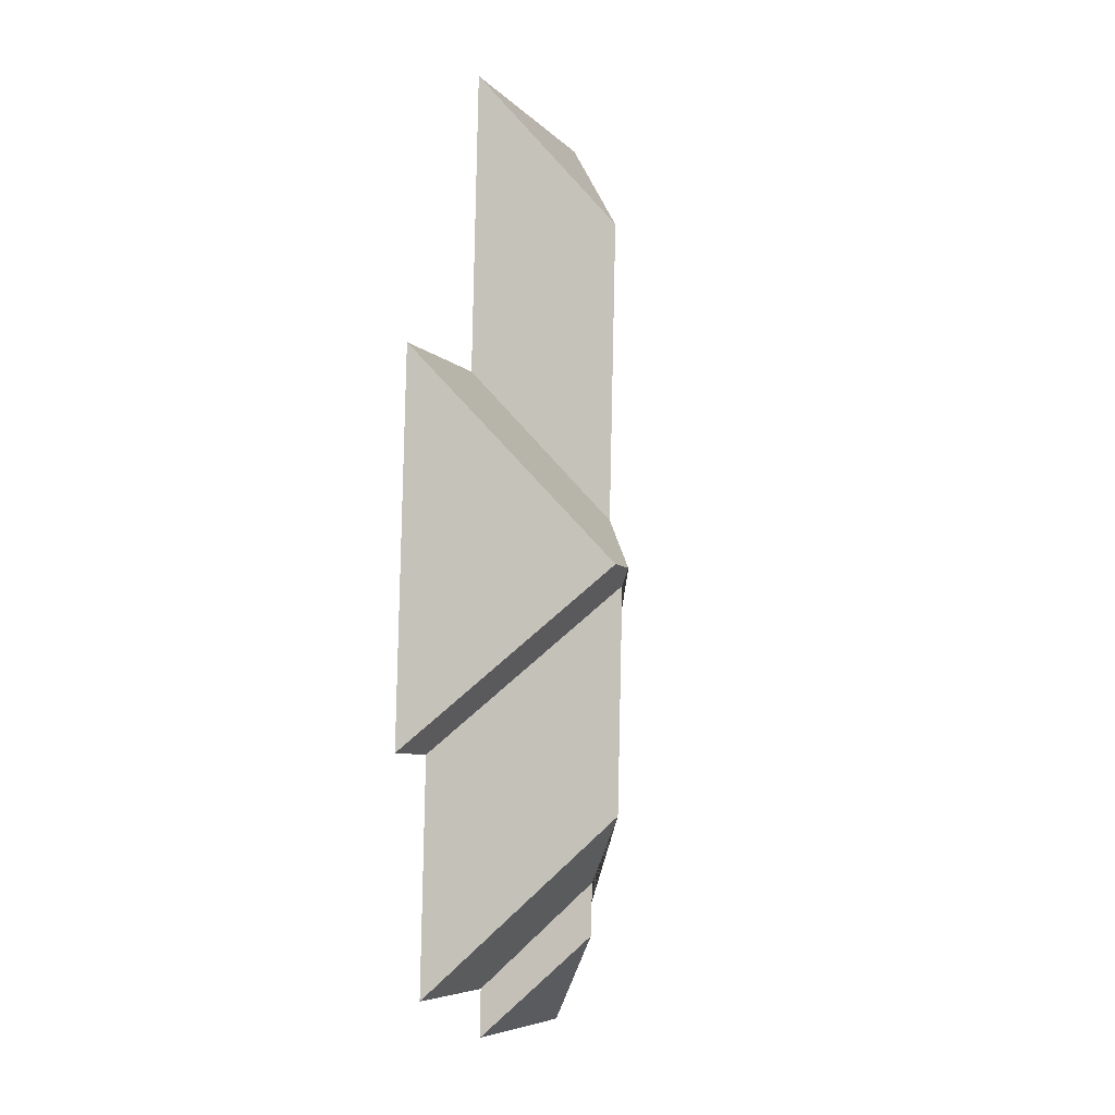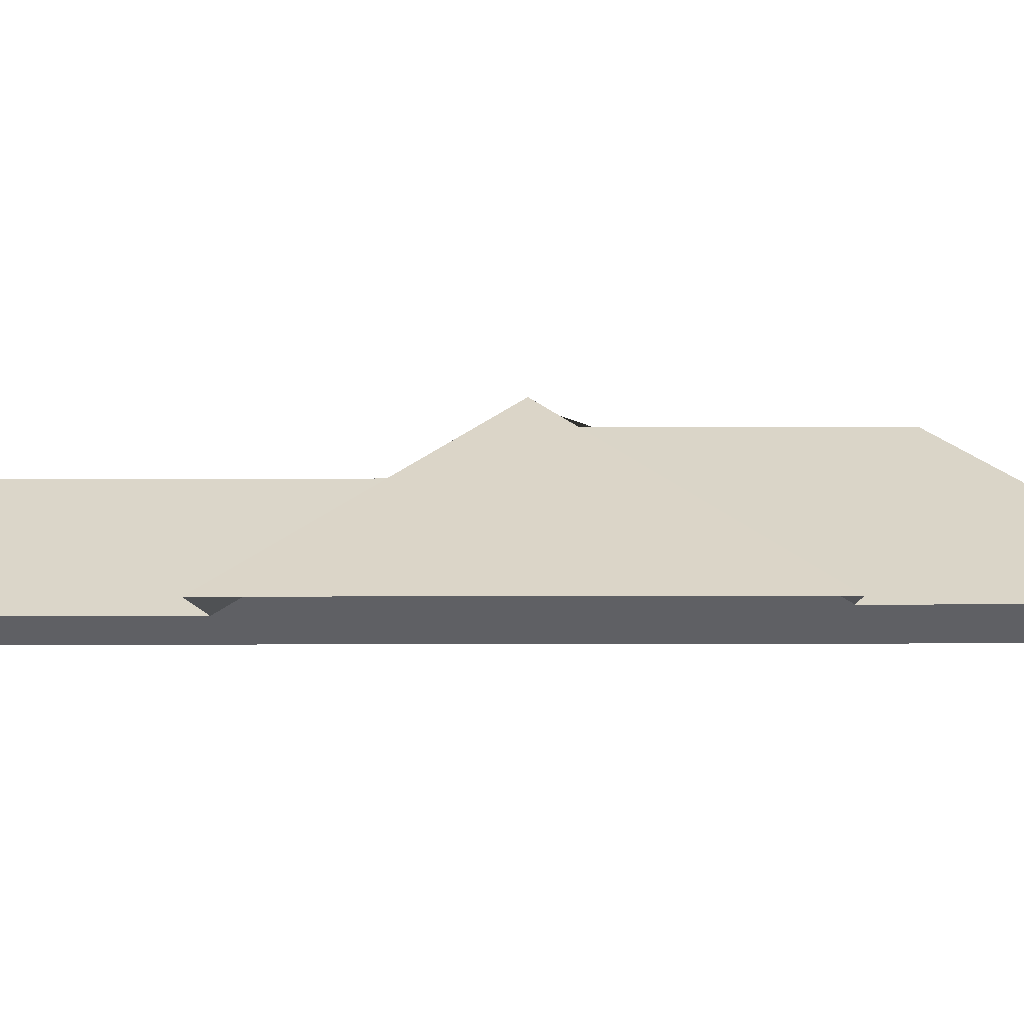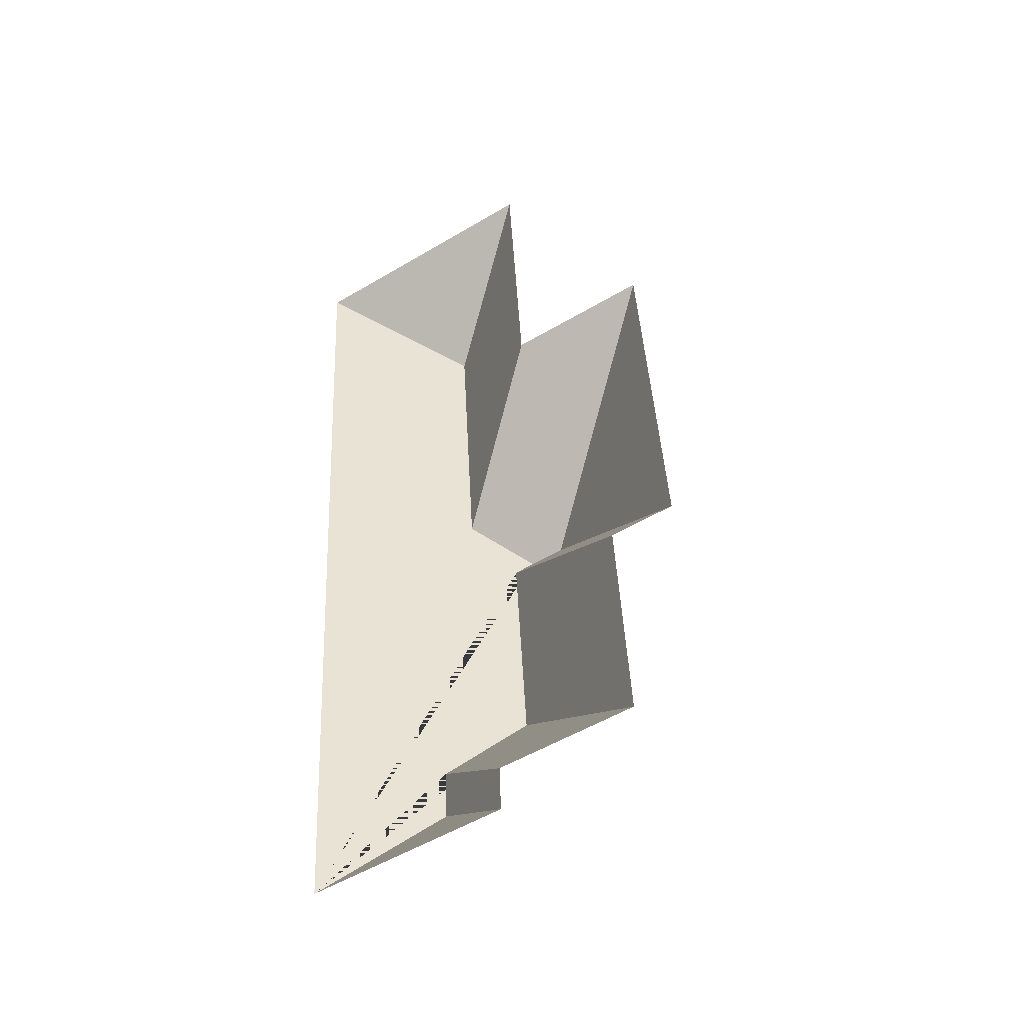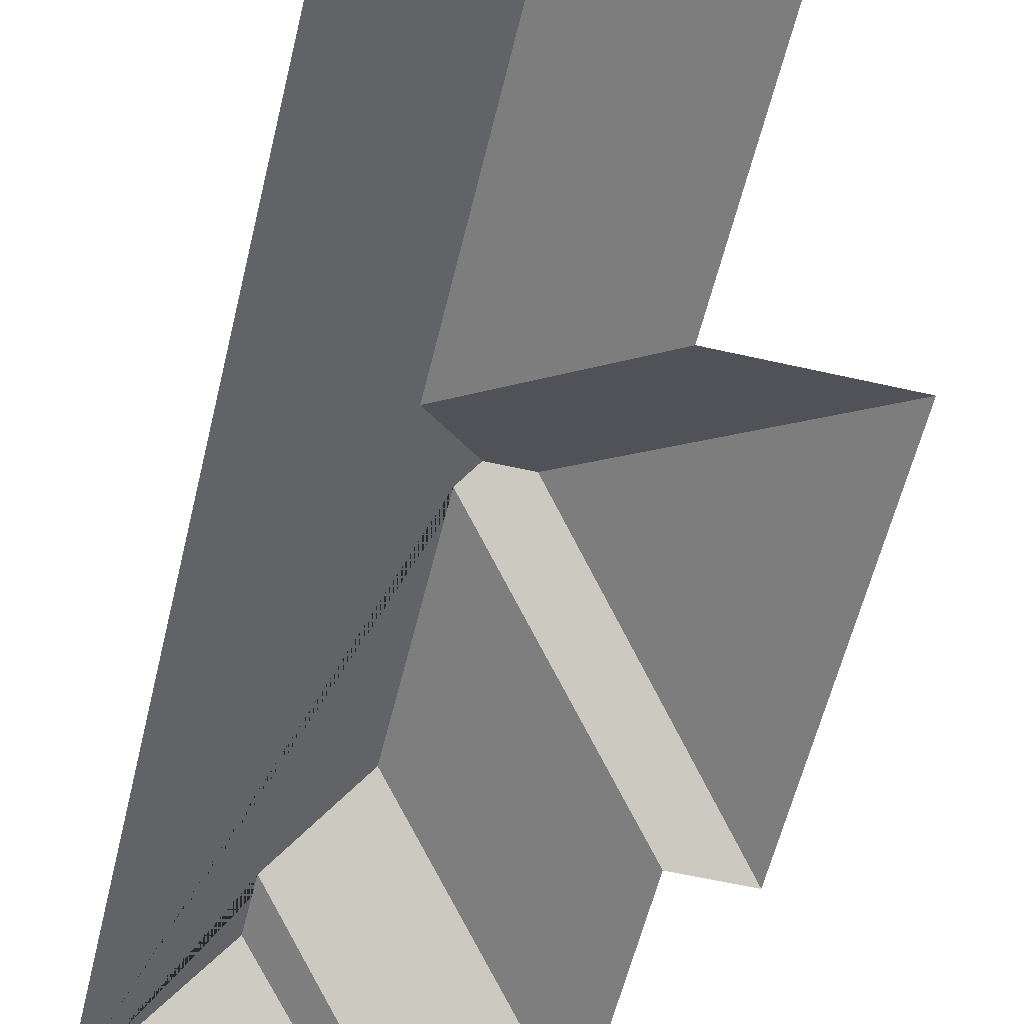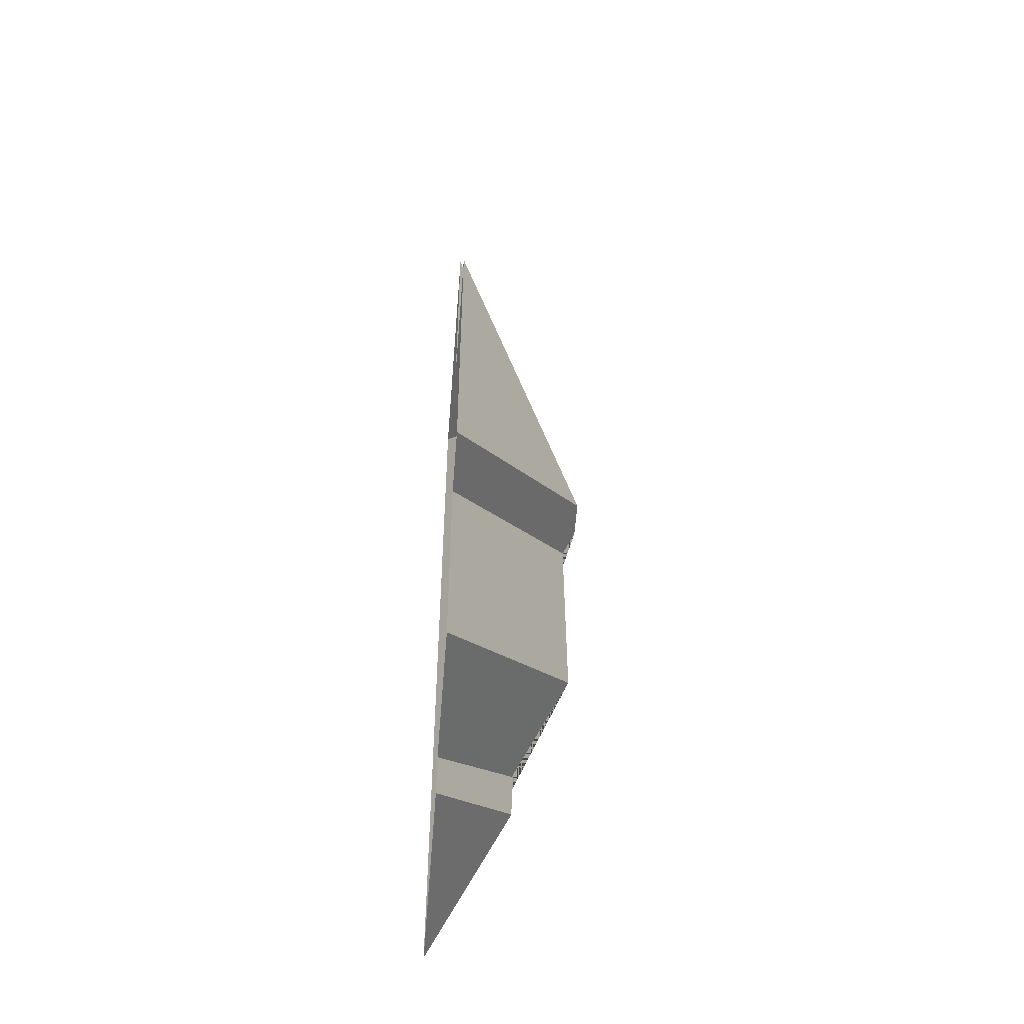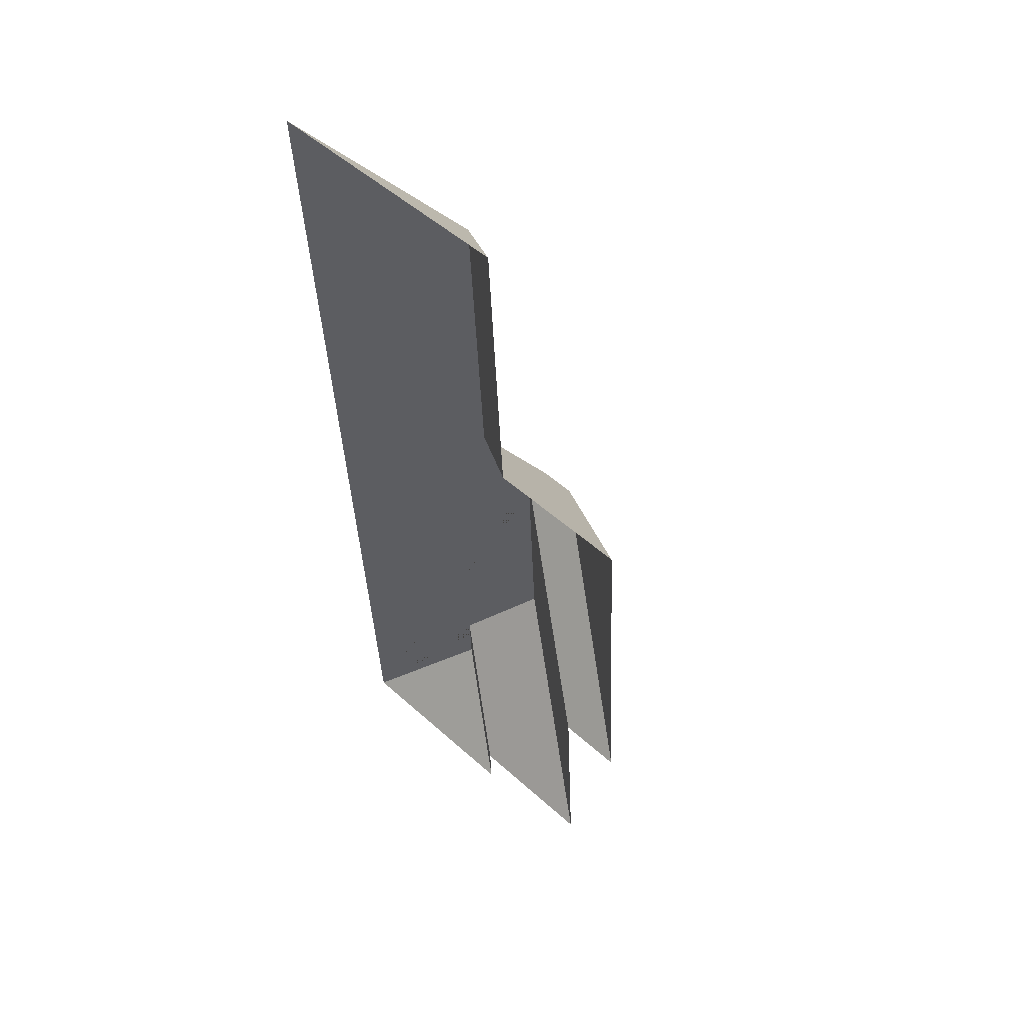
<metadata>
{"format":"obj","ext":"obj","renderer":"f3d","projection":"perspective","resolution":1024,"background":"white","views":[{"elev":-3.3,"azim":111.9,"up":"+Z"},{"elev":-6.0,"azim":88.1,"up":"+Y"},{"elev":-48.0,"azim":32.1,"up":"+Z"},{"elev":-57.1,"azim":-16.5,"up":"+Y"},{"elev":-54.3,"azim":85.5,"up":"+Z"},{"elev":54.6,"azim":44.7,"up":"+Z"}]}
</metadata>
<code>
o CG10_500_042060_0027_roof
v 37.86 75 -514.3
v 10.52 75 -32.15
v 83.87 112.8 -463
v 82.61 113.1 -435.8
v 87.04 124.7 -248.6
v 78.34 124.8 -91.7
v 113.8 138.8 -399.1
v 107.6 139 -283.6
v 114.8 145 -275.1
v 139.3 75 -508.6
v 138.4 75 -484.6
v 133.2 145 -274.1
v 151.5 75 -177
v 143.2 75 -24.62
v 208.5 75 -480.9
v 202.6 75 -366.3
v 235.7 75 -364.5
v 224.8 75 -173.2
v 37.86 0 -514.3
v 10.52 0 -32.15
v 143.2 0 -24.62
v 151.5 0 -177
v 224.8 0 -173.2
v 235.7 0 -364.5
v 202.6 0 -366.3
v 208.5 0 -480.9
v 138.4 0 -484.6
v 139.3 0 -508.6
f 2 6 14
f 1 2 6 5 9 8 7 4 3
f 13 5 6 14
f 18 12 9 5 13
f 18 17 12
f 16 17 12 9 8
f 15 16 8 7
f 11 4 7 15
f 10 3 4 11
f 10 1 3

</code>
